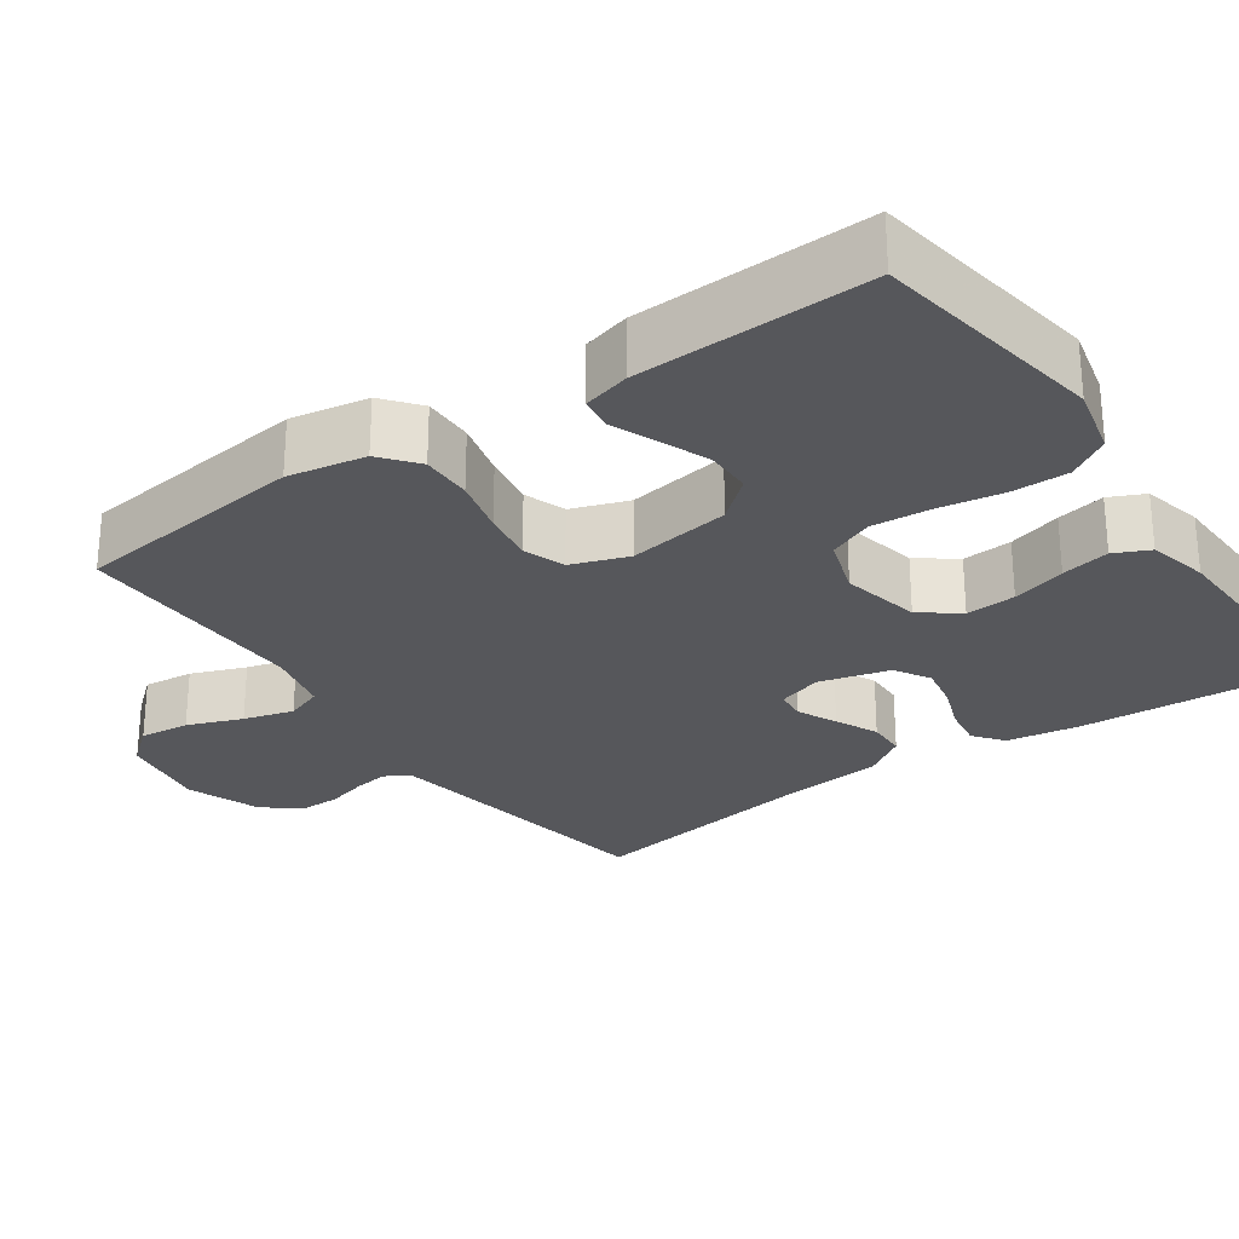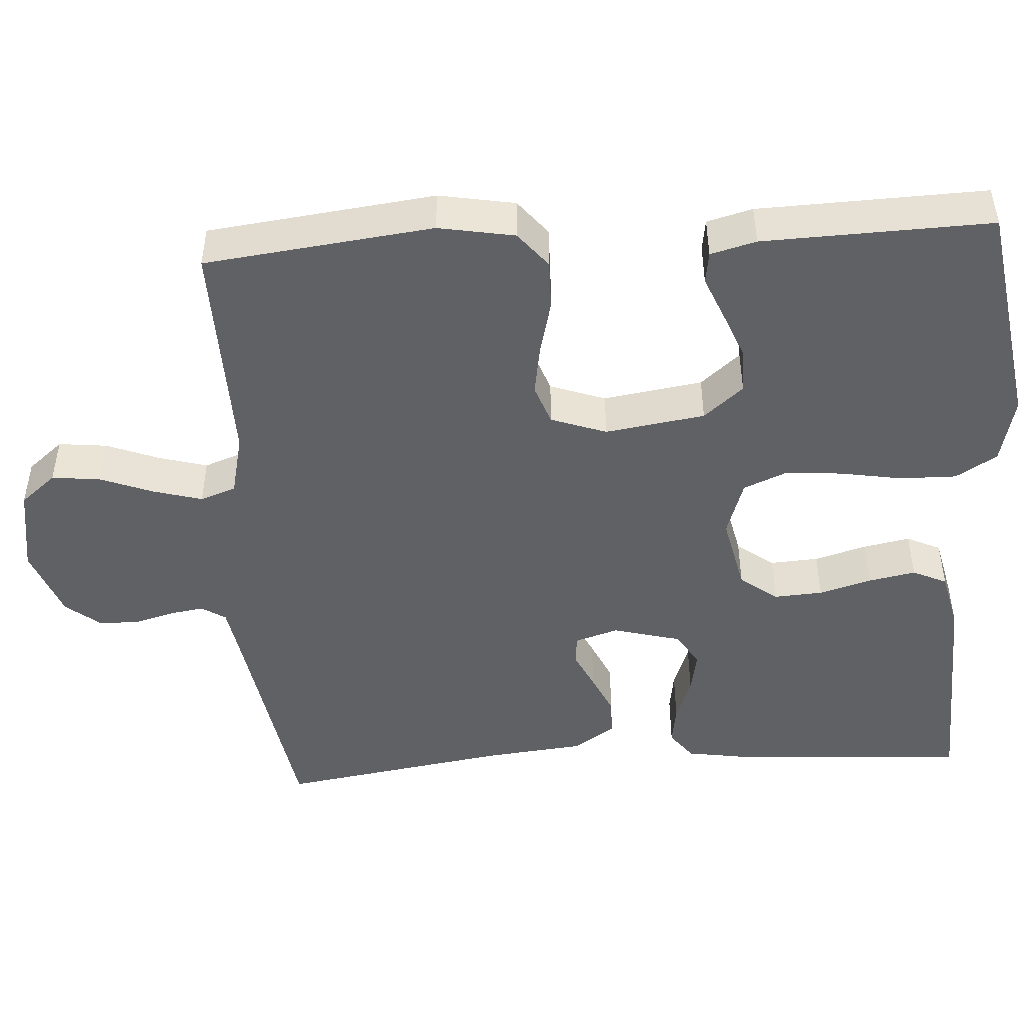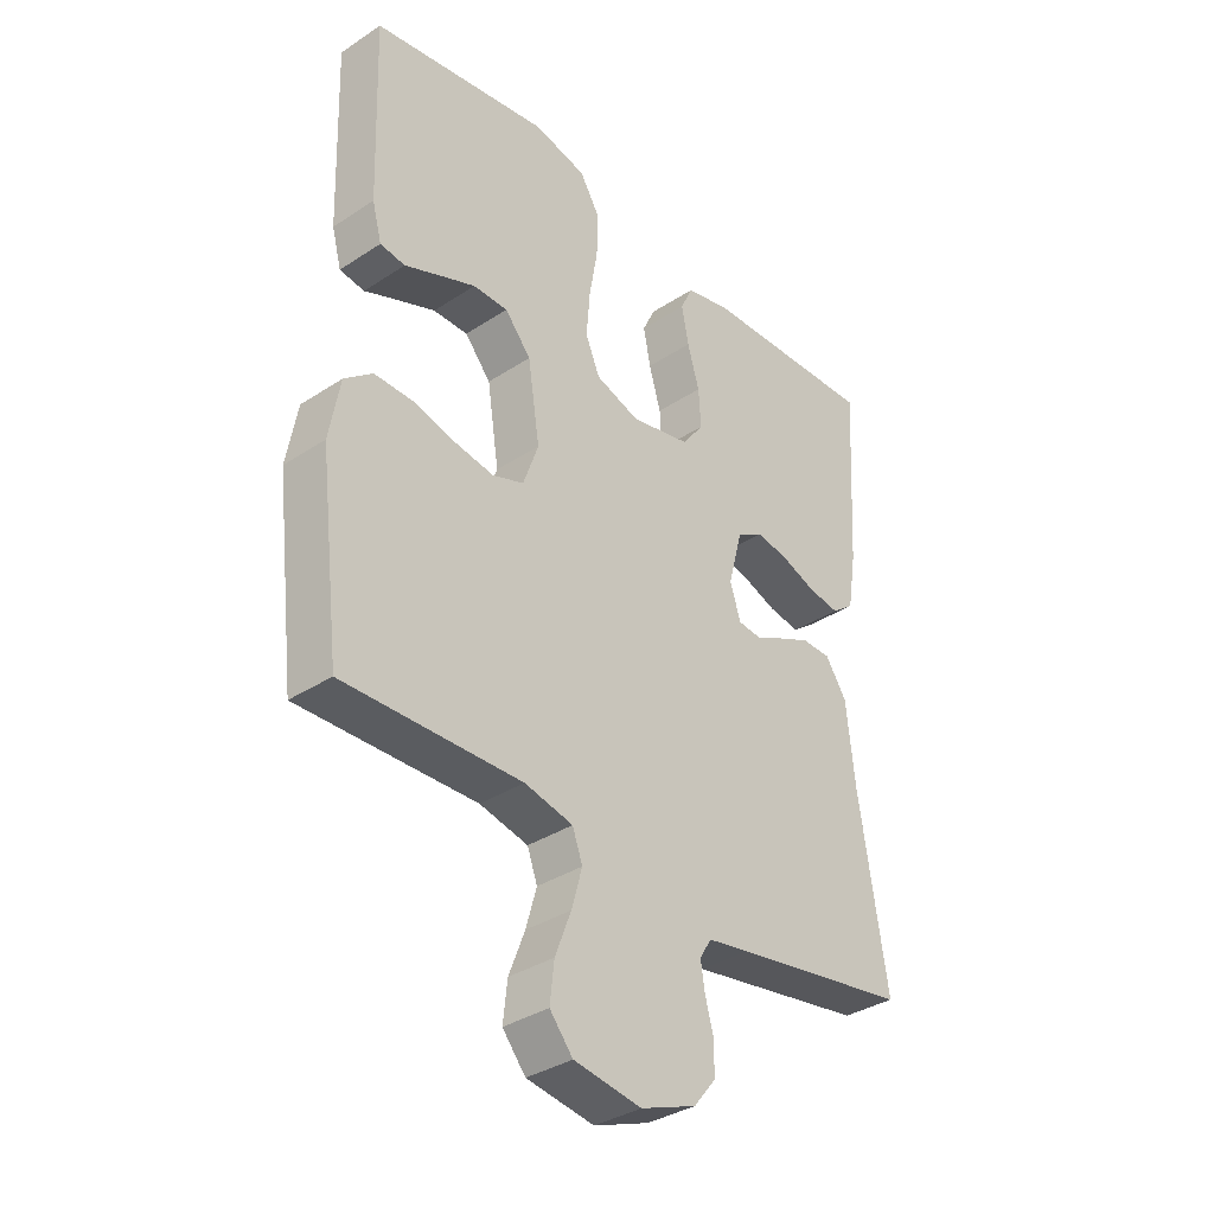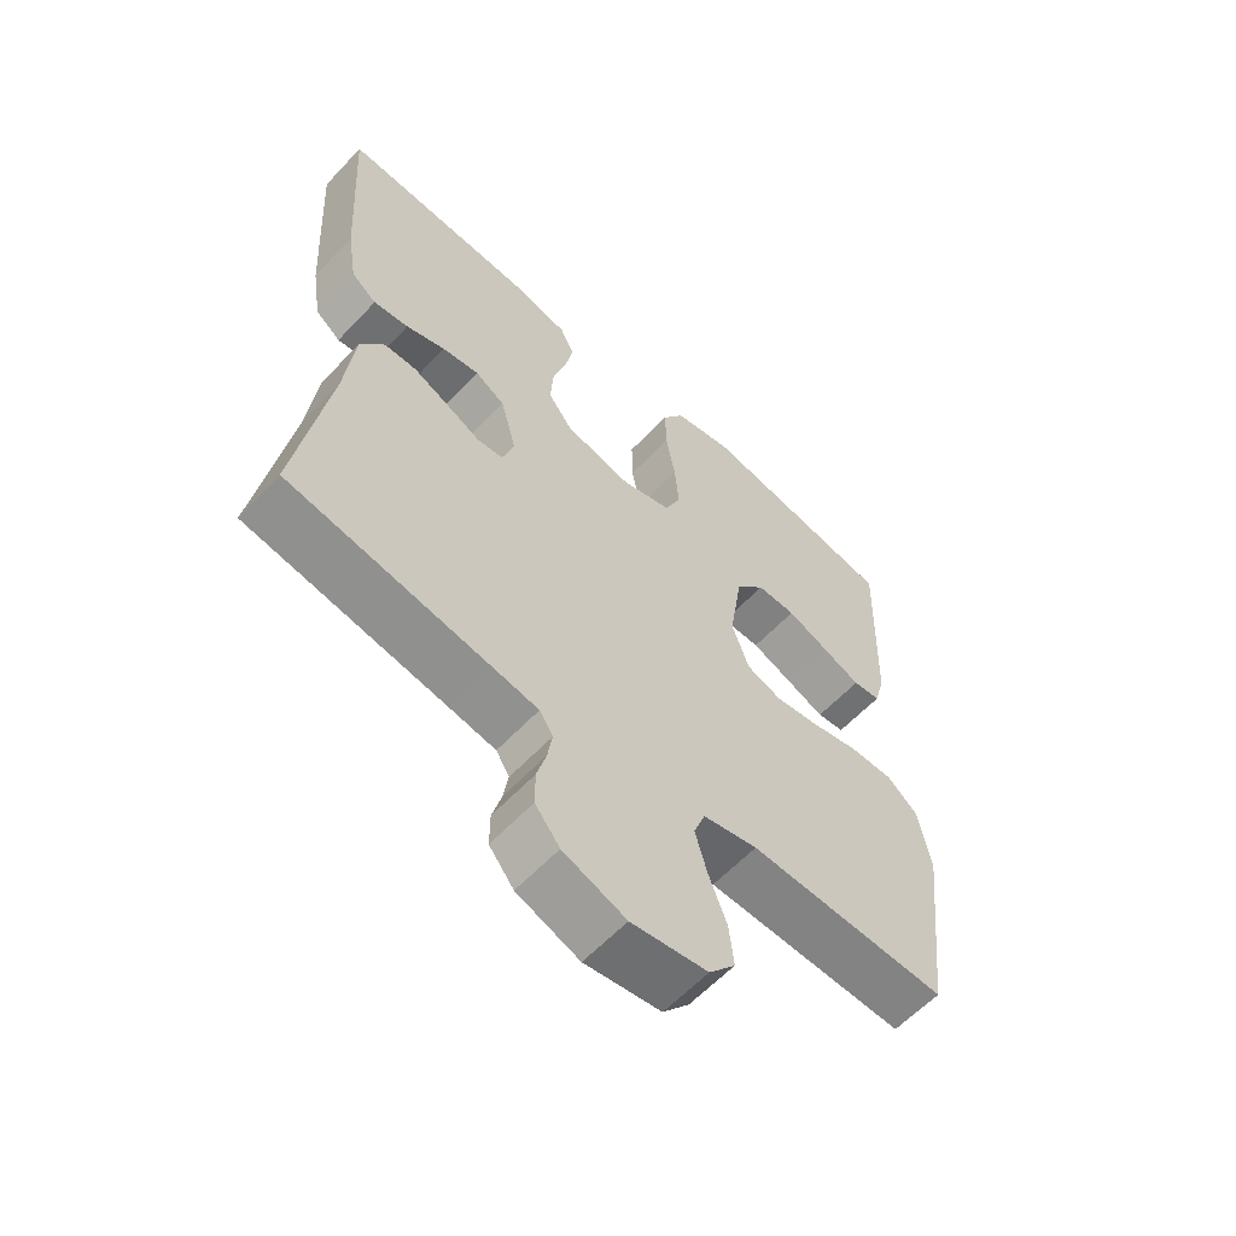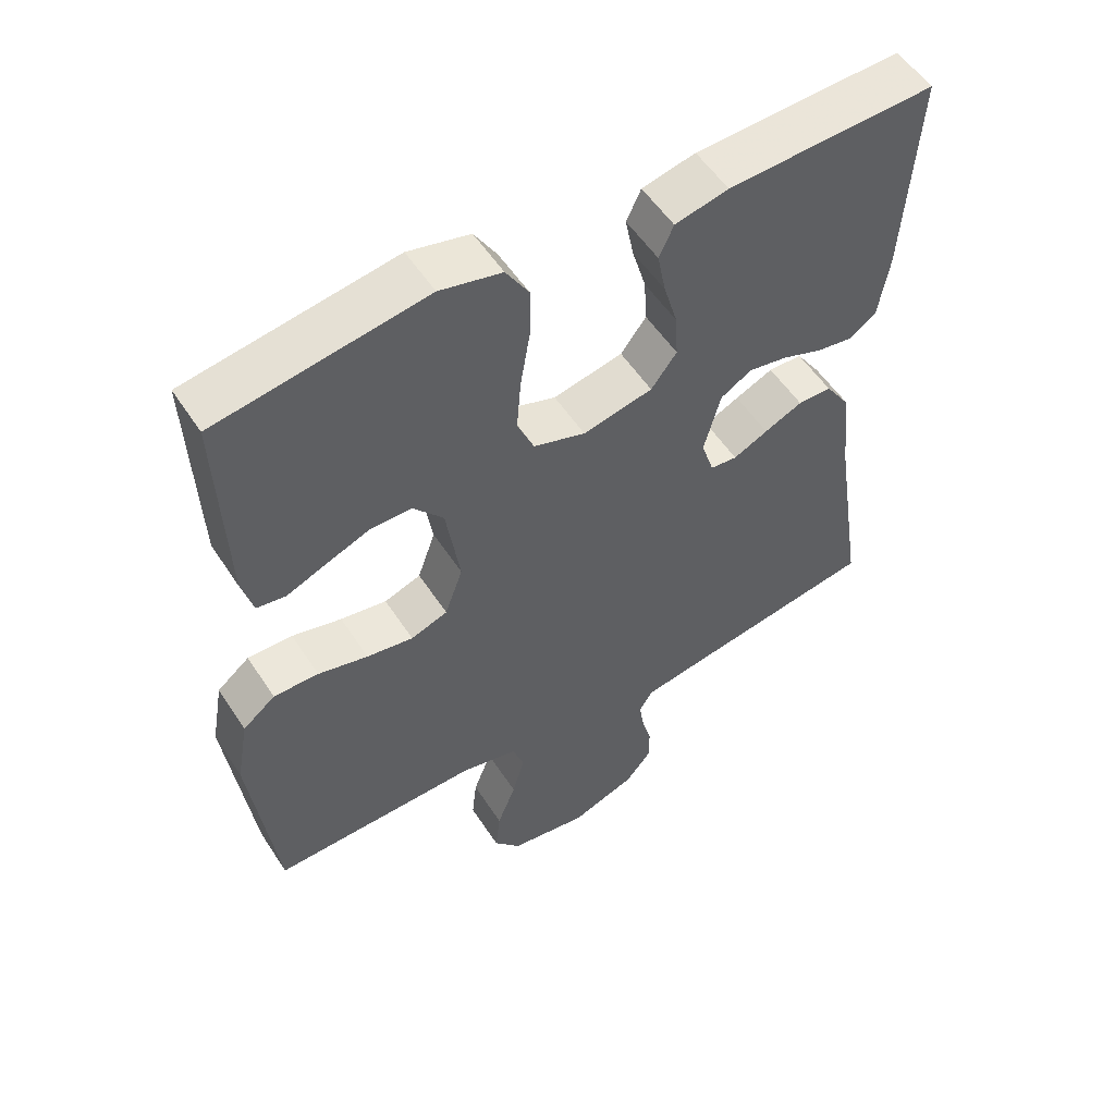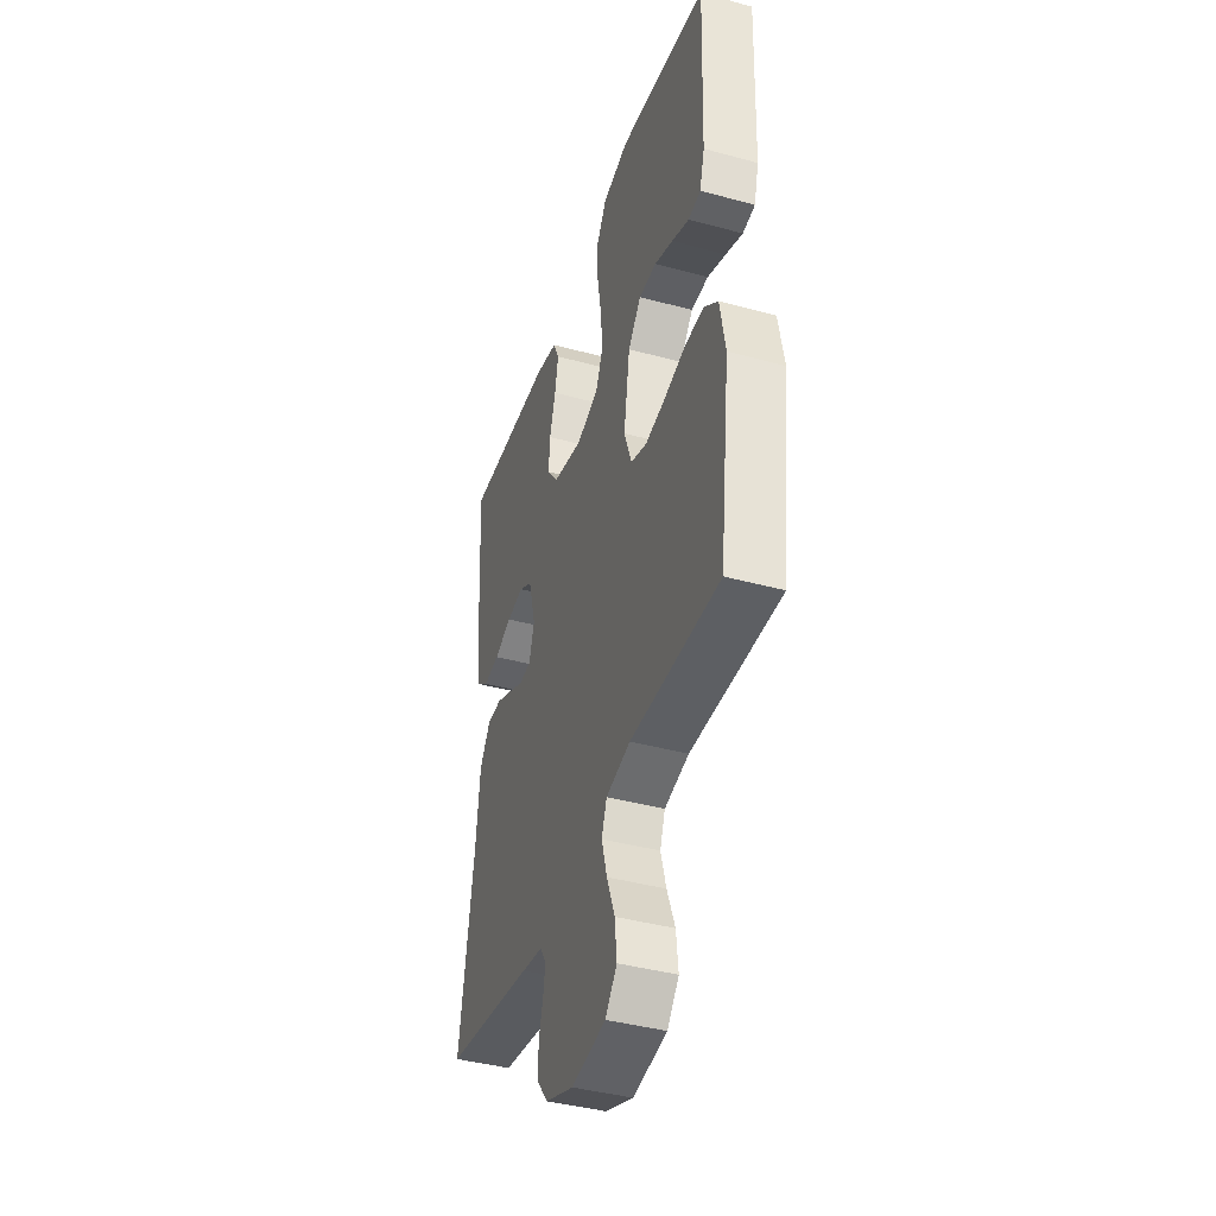
<metadata>
{"format":"obj","ext":"obj","renderer":"f3d","projection":"perspective","resolution":1024,"background":"white","views":[{"elev":-27.3,"azim":-55.1,"up":"+Y"},{"elev":-47.4,"azim":-86.4,"up":"+Y"},{"elev":-35.2,"azim":-48.9,"up":"+Z"},{"elev":-60.4,"azim":137.0,"up":"+Z"},{"elev":54.4,"azim":-32.5,"up":"+Z"},{"elev":-40.9,"azim":-108.4,"up":"+Z"}]}
</metadata>
<code>
v 0.5 0.07 0.5
v 0.482 0.07 0.2
v 0.467 0.07 0.106
v 0.429 0.07 0.077
v 0.376 0.07 0.085
v 0.317 0.07 0.107
v 0.261 0.07 0.117
v 0.216 0.07 0.09
v 0.192 0.07 0
v 0.21 0.07 -0.057
v 0.249 0.07 -0.061
v 0.299 0.07 -0.037
v 0.354 0.07 -0.012
v 0.403 0.07 -0.013
v 0.439 0.07 -0.067
v 0.453 0.07 -0.2
v 0.5 0.07 -0.5
v 0.2 0.07 -0.549
v 0.13 0.07 -0.561
v 0.11 0.07 -0.593
v 0.117 0.07 -0.638
v 0.131 0.07 -0.689
v 0.131 0.07 -0.742
v 0.094 0.07 -0.788
v 0 0.07 -0.823
v -0.114 0.07 -0.805
v -0.153 0.07 -0.758
v -0.146 0.07 -0.694
v -0.119 0.07 -0.624
v -0.101 0.07 -0.56
v -0.118 0.07 -0.513
v -0.2 0.07 -0.494
v -0.5 0.07 -0.5
v -0.536 0.07 -0.2
v -0.518 0.07 -0.1
v -0.471 0.07 -0.062
v -0.406 0.07 -0.063
v -0.334 0.07 -0.081
v -0.267 0.07 -0.092
v -0.214 0.07 -0.073
v -0.188 0.07 0
v -0.208 0.07 0.131
v -0.252 0.07 0.183
v -0.311 0.07 0.183
v -0.374 0.07 0.158
v -0.432 0.07 0.134
v -0.474 0.07 0.14
v -0.49 0.07 0.2
v -0.5 0.07 0.5
v -0.2 0.07 0.548
v -0.111 0.07 0.527
v -0.078 0.07 0.473
v -0.079 0.07 0.399
v -0.093 0.07 0.317
v -0.099 0.07 0.242
v -0.075 0.07 0.185
v 0 0.07 0.16
v 0.101 0.07 0.182
v 0.138 0.07 0.231
v 0.134 0.07 0.295
v 0.114 0.07 0.364
v 0.102 0.07 0.426
v 0.123 0.07 0.471
v 0.2 0.07 0.489
v 0.5 0 0.5
v 0.482 0 0.2
v 0.467 0 0.106
v 0.429 0 0.077
v 0.376 0 0.085
v 0.317 0 0.107
v 0.261 0 0.117
v 0.216 0 0.09
v 0.192 0 0
v 0.21 0 -0.057
v 0.249 0 -0.061
v 0.299 0 -0.037
v 0.354 0 -0.012
v 0.403 0 -0.013
v 0.439 0 -0.067
v 0.453 0 -0.2
v 0.5 0 -0.5
v 0.2 0 -0.549
v 0.13 0 -0.561
v 0.11 0 -0.593
v 0.117 0 -0.638
v 0.131 0 -0.689
v 0.131 0 -0.742
v 0.094 0 -0.788
v 0 0 -0.823
v -0.114 0 -0.805
v -0.153 0 -0.758
v -0.146 0 -0.694
v -0.119 0 -0.624
v -0.101 0 -0.56
v -0.118 0 -0.513
v -0.2 0 -0.494
v -0.5 0 -0.5
v -0.536 0 -0.2
v -0.518 0 -0.1
v -0.471 0 -0.062
v -0.406 0 -0.063
v -0.334 0 -0.081
v -0.267 0 -0.092
v -0.214 0 -0.073
v -0.188 0 0
v -0.208 0 0.131
v -0.252 0 0.183
v -0.311 0 0.183
v -0.374 0 0.158
v -0.432 0 0.134
v -0.474 0 0.14
v -0.49 0 0.2
v -0.5 0 0.5
v -0.2 0 0.548
v -0.111 0 0.527
v -0.078 0 0.473
v -0.079 0 0.399
v -0.093 0 0.317
v -0.099 0 0.242
v -0.075 0 0.185
v 0 0 0.16
v 0.101 0 0.182
v 0.138 0 0.231
v 0.134 0 0.295
v 0.114 0 0.364
v 0.102 0 0.426
v 0.123 0 0.471
v 0.2 0 0.489
f 60 61 62 63
f 60 63 64 1
f 51 52 53 54
f 51 54 55
f 50 51 55
f 49 50 55
f 48 49 55 56
f 45 46 47 48
f 44 45 48
f 43 44 48 56
f 35 36 37 38
f 35 38 39
f 32 33 34 35
f 31 32 35 39
f 30 31 39 40
f 26 27 28 29
f 26 29 30
f 25 26 30
f 21 22 23 24
f 20 21 24 25
f 16 17 18
f 16 18 19
f 15 16 19
f 14 15 19
f 11 12 13 14
f 11 14 19 20
f 3 4 5 6
f 3 6 7
f 2 3 7
f 59 60 1 2
f 58 59 2 7
f 57 58 7 8
f 42 43 56 57
f 41 42 57 8
f 40 41 8 9
f 30 40 9 10
f 20 25 30
f 10 11 20 30
f 127 126 125 124
f 65 128 127 124
f 118 117 116 115
f 119 118 115
f 119 115 114
f 119 114 113
f 120 119 113 112
f 112 111 110 109
f 112 109 108
f 120 112 108 107
f 102 101 100 99
f 103 102 99
f 99 98 97 96
f 103 99 96 95
f 104 103 95 94
f 93 92 91 90
f 94 93 90
f 94 90 89
f 88 87 86 85
f 89 88 85 84
f 82 81 80
f 83 82 80
f 83 80 79
f 83 79 78
f 78 77 76 75
f 84 83 78 75
f 70 69 68 67
f 71 70 67
f 71 67 66
f 66 65 124 123
f 71 66 123 122
f 72 71 122 121
f 121 120 107 106
f 72 121 106 105
f 73 72 105 104
f 74 73 104 94
f 94 89 84
f 94 84 75 74
f 1 65 66 2
f 2 66 67 3
f 3 67 68 4
f 4 68 69 5
f 5 69 70 6
f 6 70 71 7
f 7 71 72 8
f 8 72 73 9
f 9 73 74 10
f 10 74 75 11
f 11 75 76 12
f 12 76 77 13
f 13 77 78 14
f 14 78 79 15
f 15 79 80 16
f 16 80 81 17
f 17 81 82 18
f 18 82 83 19
f 19 83 84 20
f 20 84 85 21
f 21 85 86 22
f 22 86 87 23
f 23 87 88 24
f 24 88 89 25
f 25 89 90 26
f 26 90 91 27
f 27 91 92 28
f 28 92 93 29
f 29 93 94 30
f 30 94 95 31
f 31 95 96 32
f 32 96 97 33
f 33 97 98 34
f 34 98 99 35
f 35 99 100 36
f 36 100 101 37
f 37 101 102 38
f 38 102 103 39
f 39 103 104 40
f 40 104 105 41
f 41 105 106 42
f 42 106 107 43
f 43 107 108 44
f 44 108 109 45
f 45 109 110 46
f 46 110 111 47
f 47 111 112 48
f 48 112 113 49
f 49 113 114 50
f 50 114 115 51
f 51 115 116 52
f 52 116 117 53
f 53 117 118 54
f 54 118 119 55
f 55 119 120 56
f 56 120 121 57
f 57 121 122 58
f 58 122 123 59
f 59 123 124 60
f 60 124 125 61
f 61 125 126 62
f 62 126 127 63
f 63 127 128 64
f 64 128 65 1

</code>
